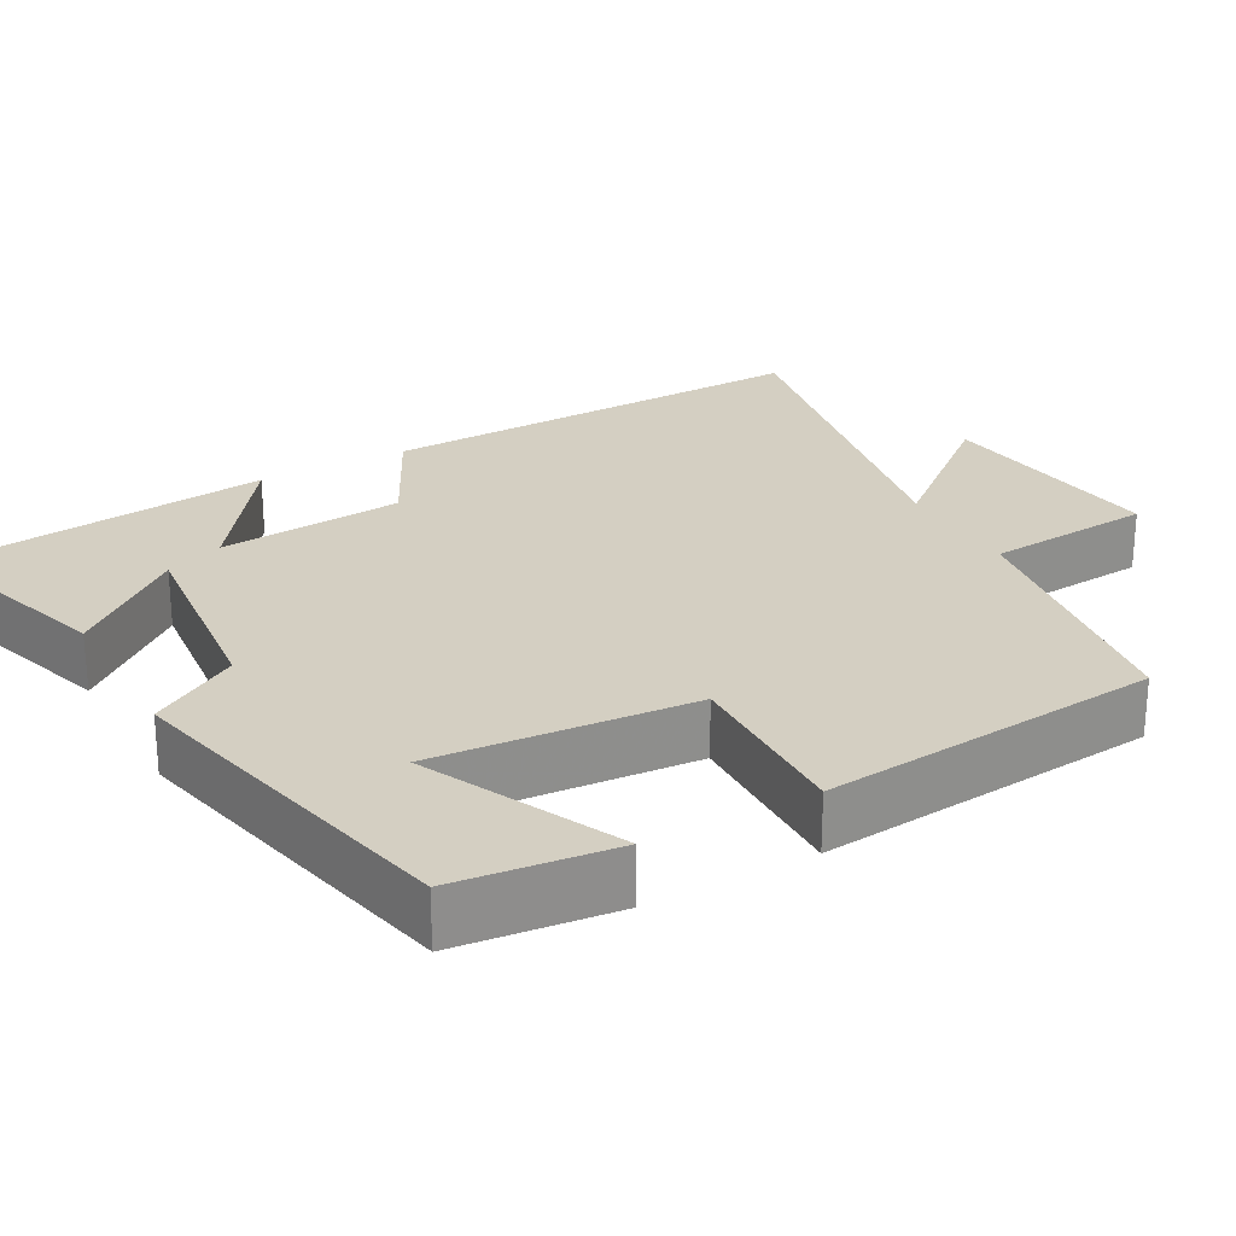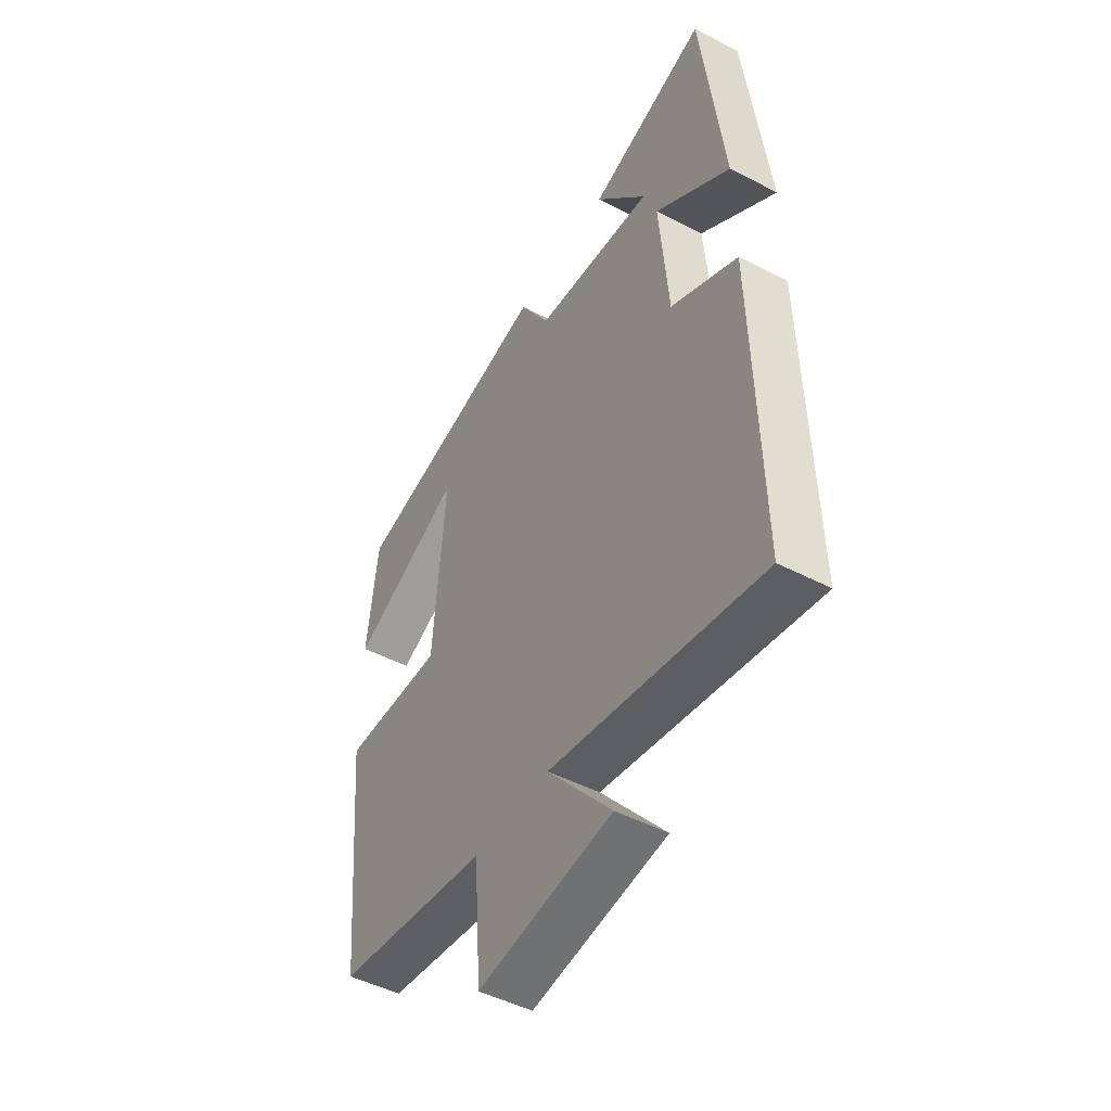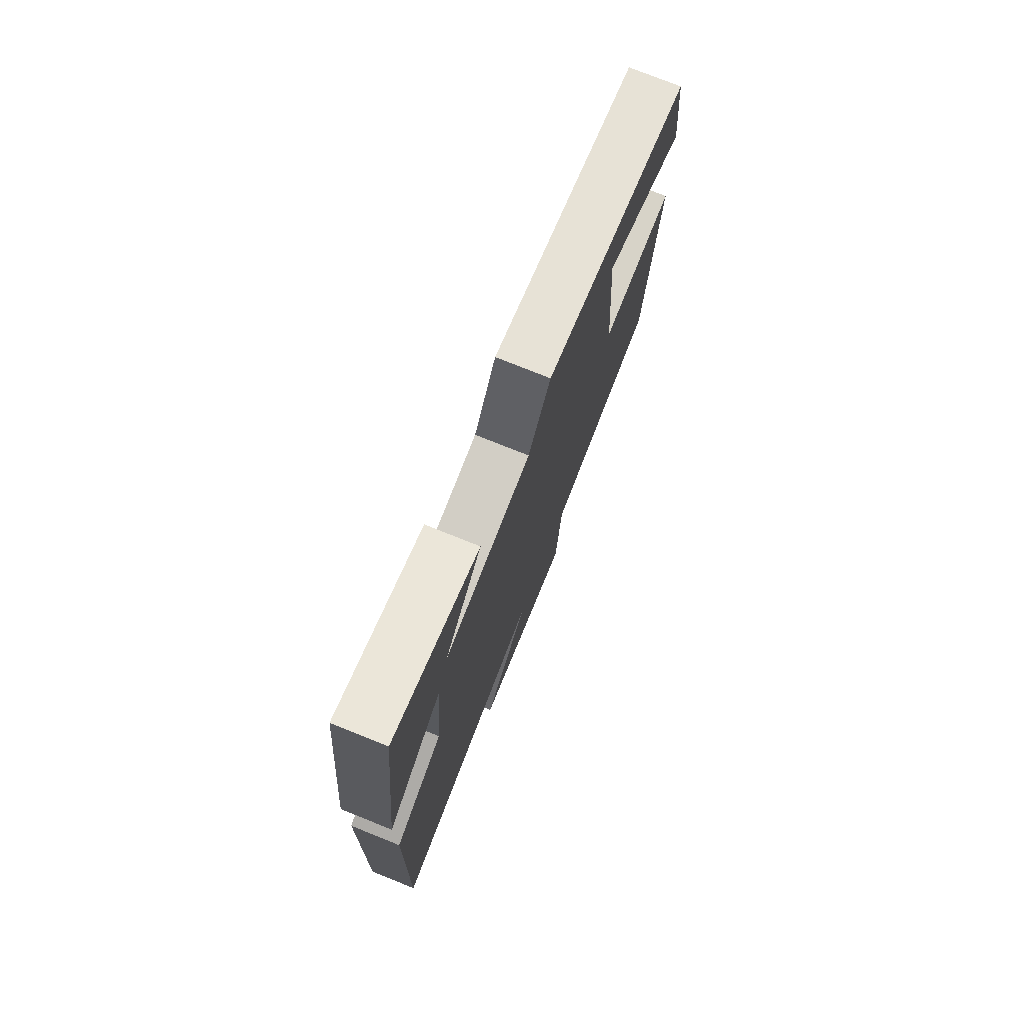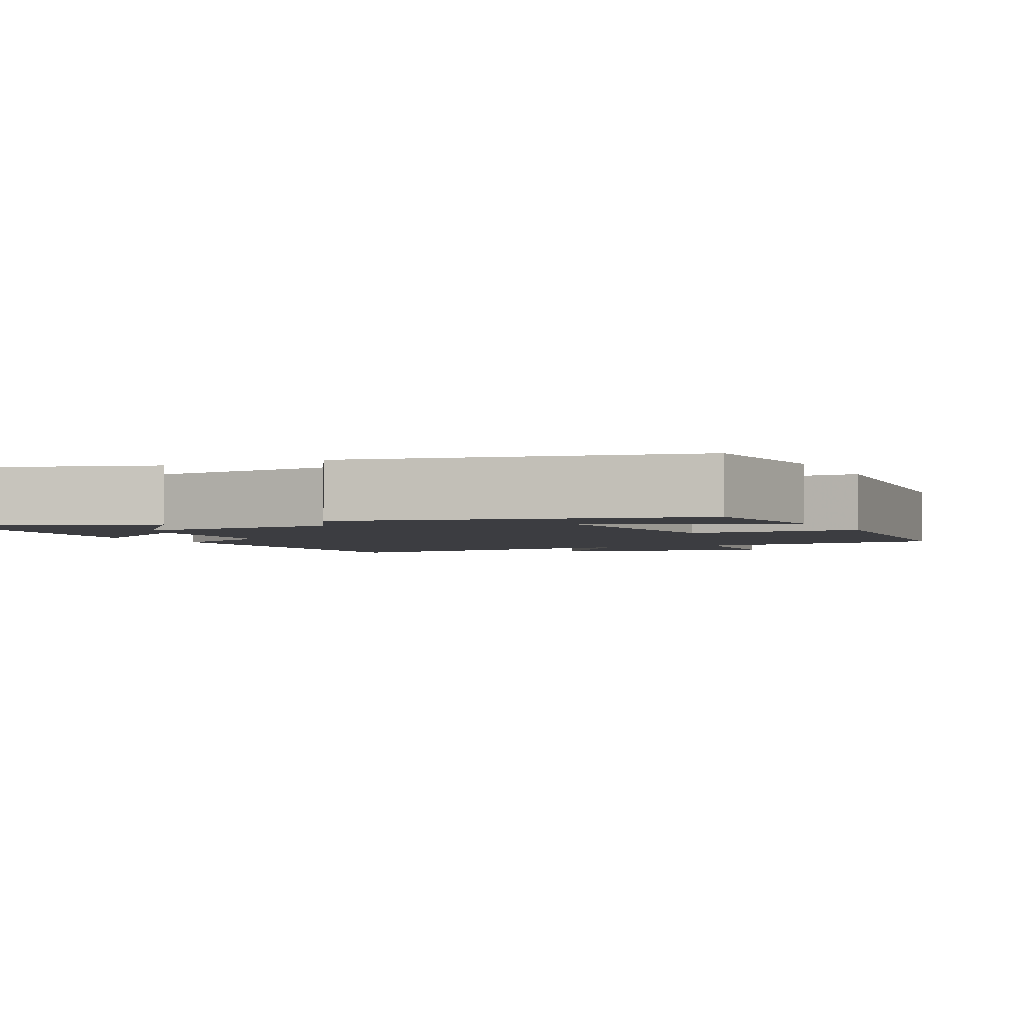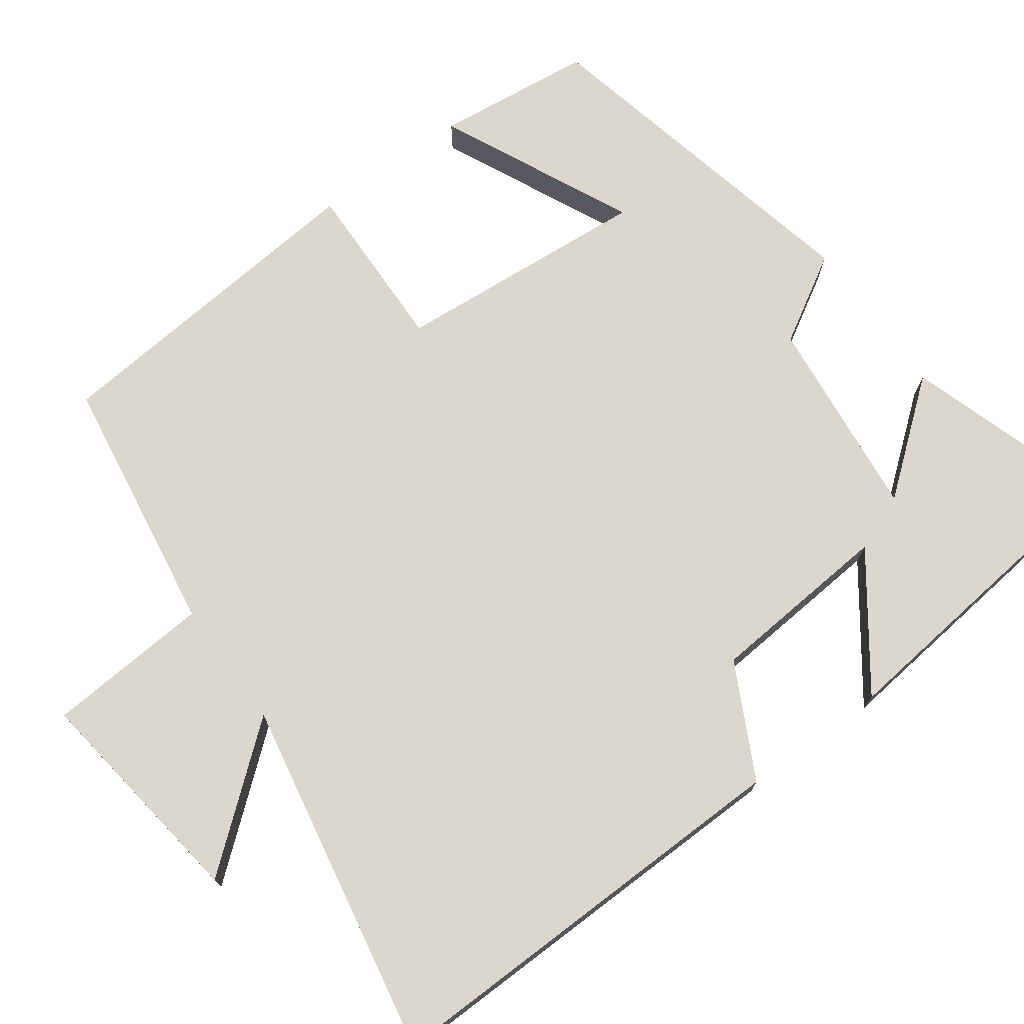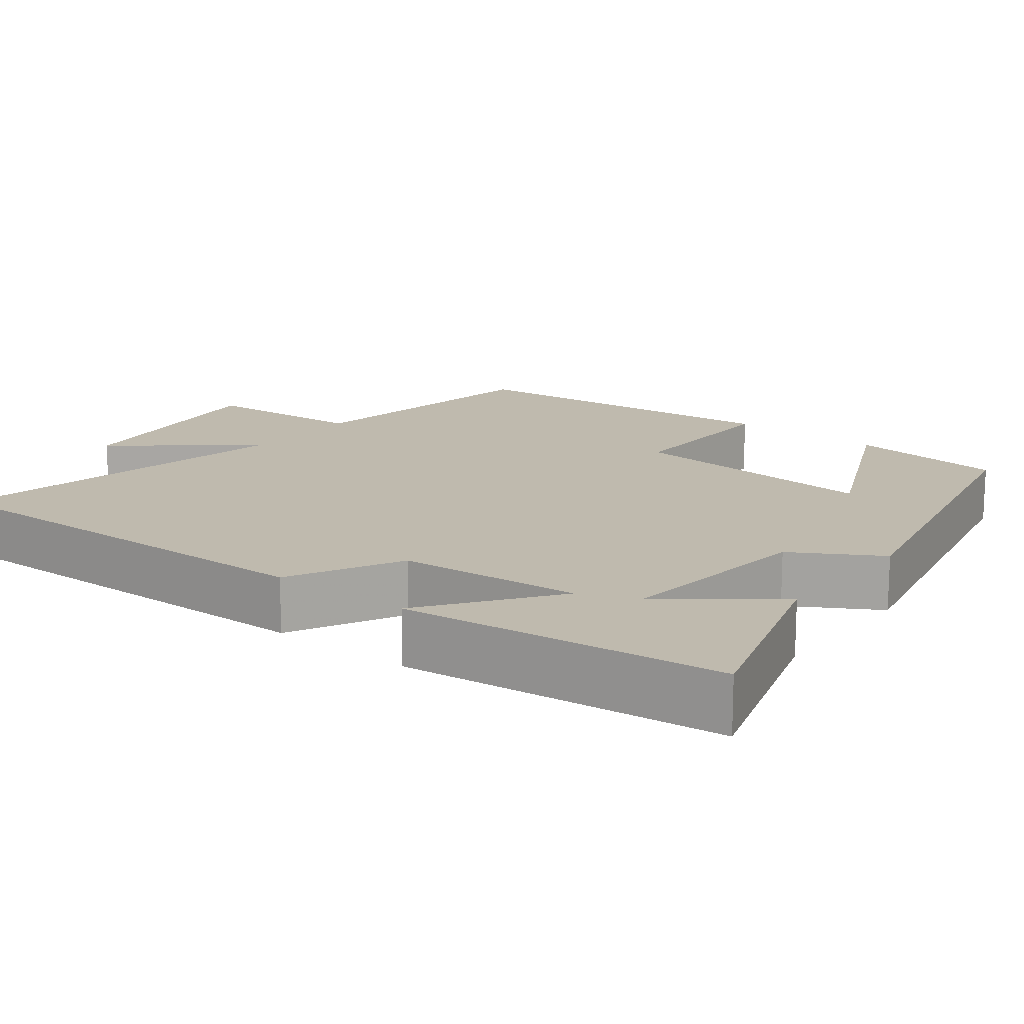
<metadata>
{"format":"obj","ext":"obj","renderer":"f3d","projection":"perspective","resolution":1024,"background":"white","views":[{"elev":25.5,"azim":61.0,"up":"+Y"},{"elev":-48.3,"azim":-120.2,"up":"+Z"},{"elev":75.8,"azim":-68.1,"up":"+Z"},{"elev":-2.7,"azim":25.8,"up":"+Y"},{"elev":73.3,"azim":-126.0,"up":"+Y"},{"elev":15.8,"azim":-51.8,"up":"+Y"}]}
</metadata>
<code>
v -0.452 0.07 0.583
v -0.19 0.07 0.5
v -0.303 0.07 0.359
v -0.039 0.07 0.387
v 0.028 0.07 0.5
v 0.477 0.07 0.4
v 0.5 0.07 0.196
v 0.25 0.07 0.313
v 0.276 0.07 -0.019
v 0.5 0.07 -0.014
v 0.459 0.07 -0.449
v 0.122 0.07 -0.5
v 0.106 0.07 -0.713
v -0.19 0.07 -0.673
v -0.048 0.07 -0.5
v -0.512 0.07 -0.587
v -0.5 0.07 -0.029
v -0.353 0.07 0.046
v -0.333 0.07 0.284
v -0.5 0.07 0.163
v -0.452 0 0.583
v -0.19 0 0.5
v -0.303 0 0.359
v -0.039 0 0.387
v 0.028 0 0.5
v 0.477 0 0.4
v 0.5 0 0.196
v 0.25 0 0.313
v 0.276 0 -0.019
v 0.5 0 -0.014
v 0.459 0 -0.449
v 0.122 0 -0.5
v 0.106 0 -0.713
v -0.19 0 -0.673
v -0.048 0 -0.5
v -0.512 0 -0.587
v -0.5 0 -0.029
v -0.353 0 0.046
v -0.333 0 0.284
v -0.5 0 0.163
f 19 20 1
f 15 16 17 18
f 15 18 19
f 12 13 14 15
f 12 15 19
f 9 10 11 12
f 8 9 12 19
f 5 6 7 8
f 4 5 8
f 3 4 8 19
f 1 2 3
f 1 3 19
f 21 40 39
f 38 37 36 35
f 39 38 35
f 35 34 33 32
f 39 35 32
f 32 31 30 29
f 39 32 29 28
f 28 27 26 25
f 28 25 24
f 39 28 24 23
f 23 22 21
f 39 23 21
f 1 21 22 2
f 2 22 23 3
f 3 23 24 4
f 4 24 25 5
f 5 25 26 6
f 6 26 27 7
f 7 27 28 8
f 8 28 29 9
f 9 29 30 10
f 10 30 31 11
f 11 31 32 12
f 12 32 33 13
f 13 33 34 14
f 14 34 35 15
f 15 35 36 16
f 16 36 37 17
f 17 37 38 18
f 18 38 39 19
f 19 39 40 20
f 20 40 21 1

</code>
